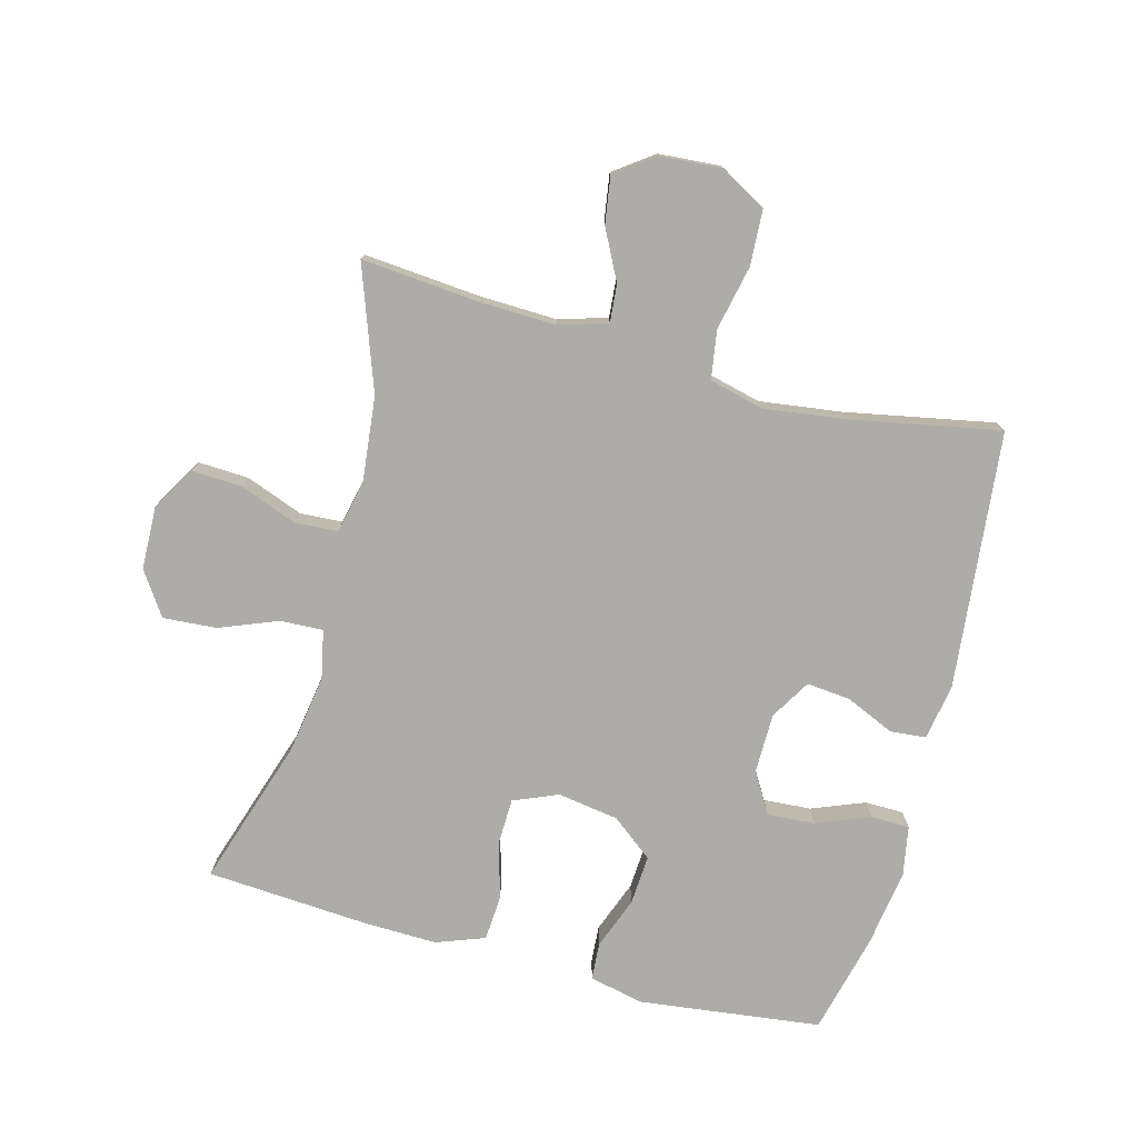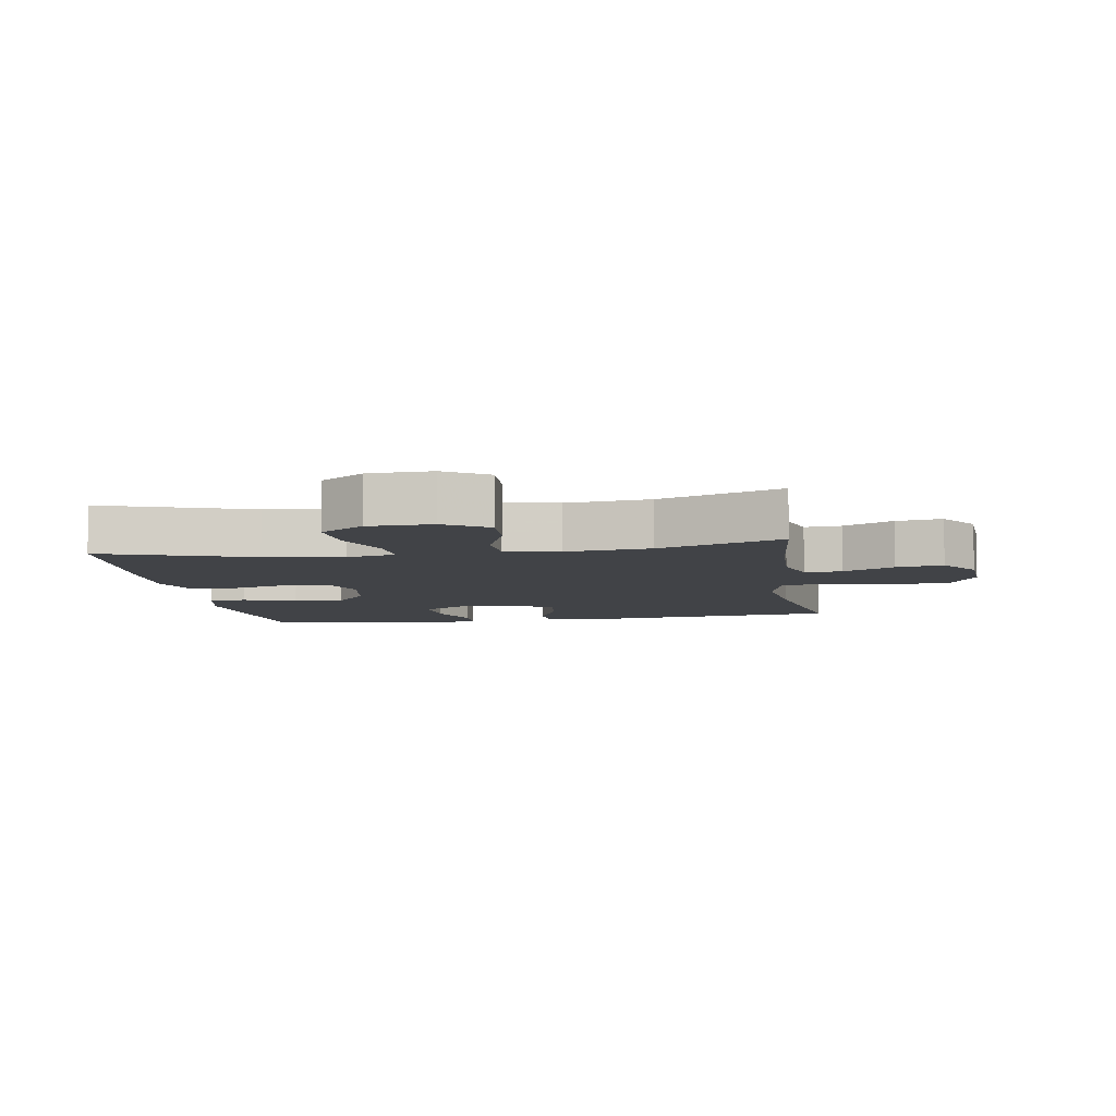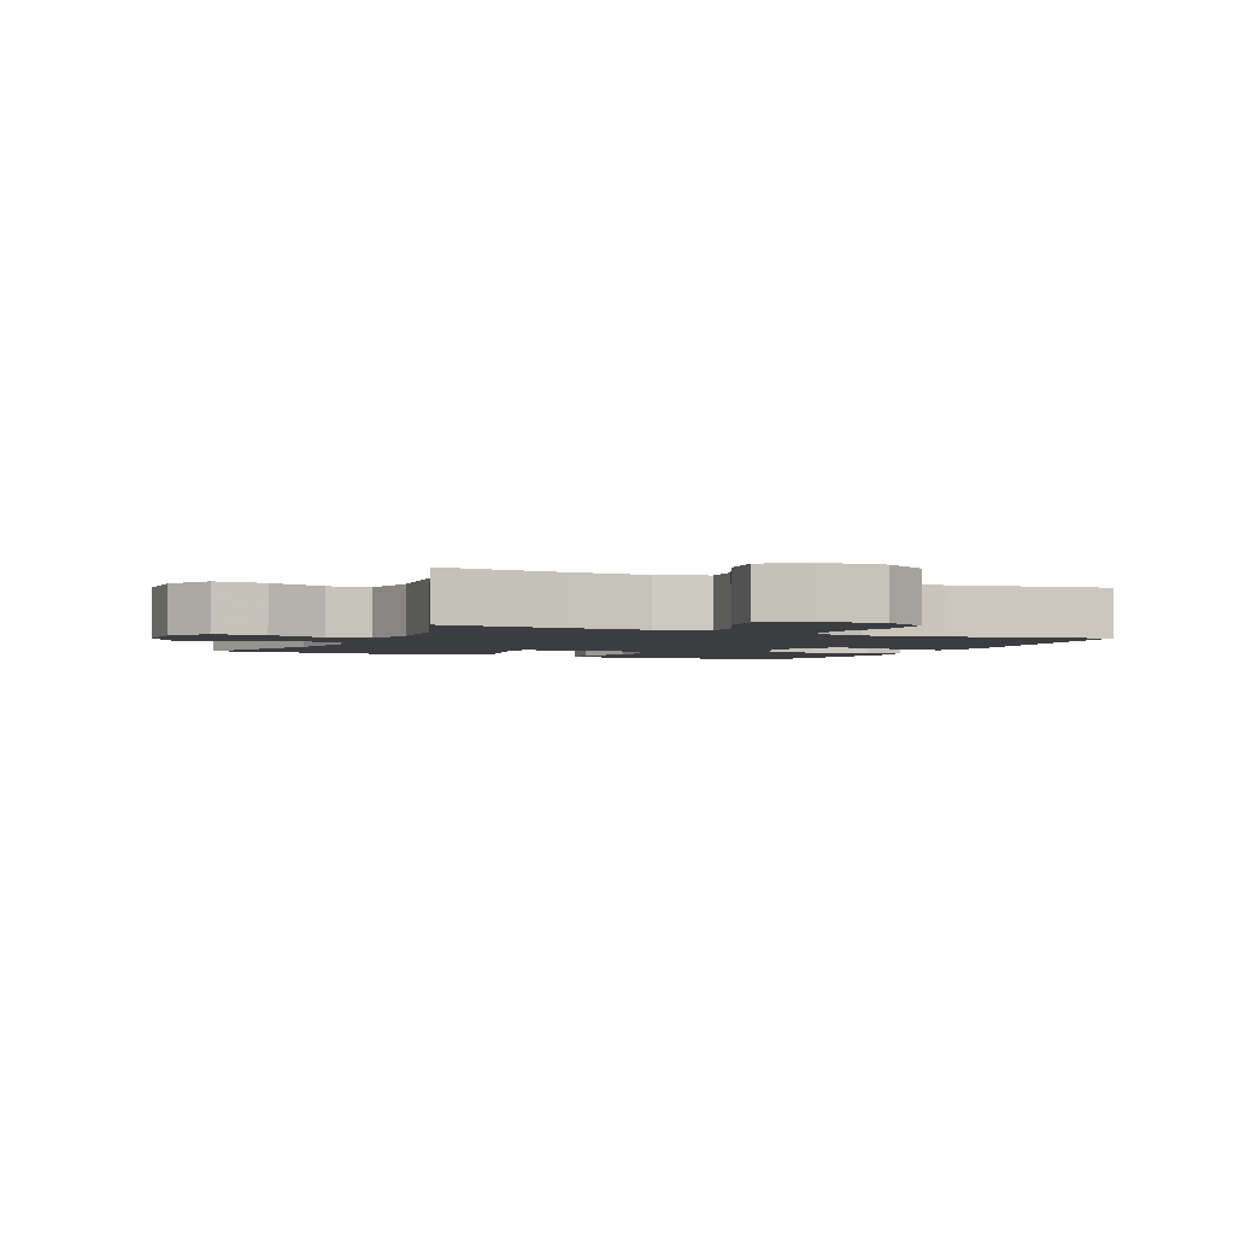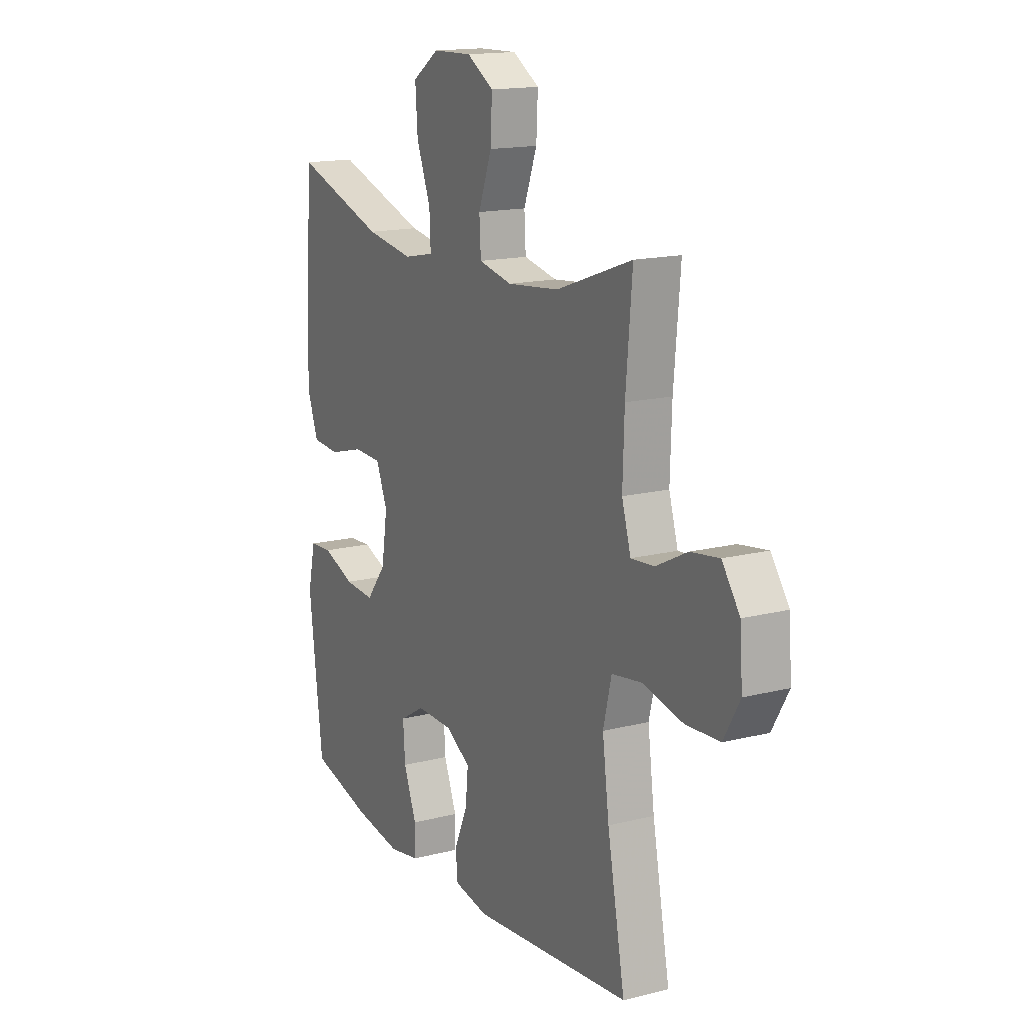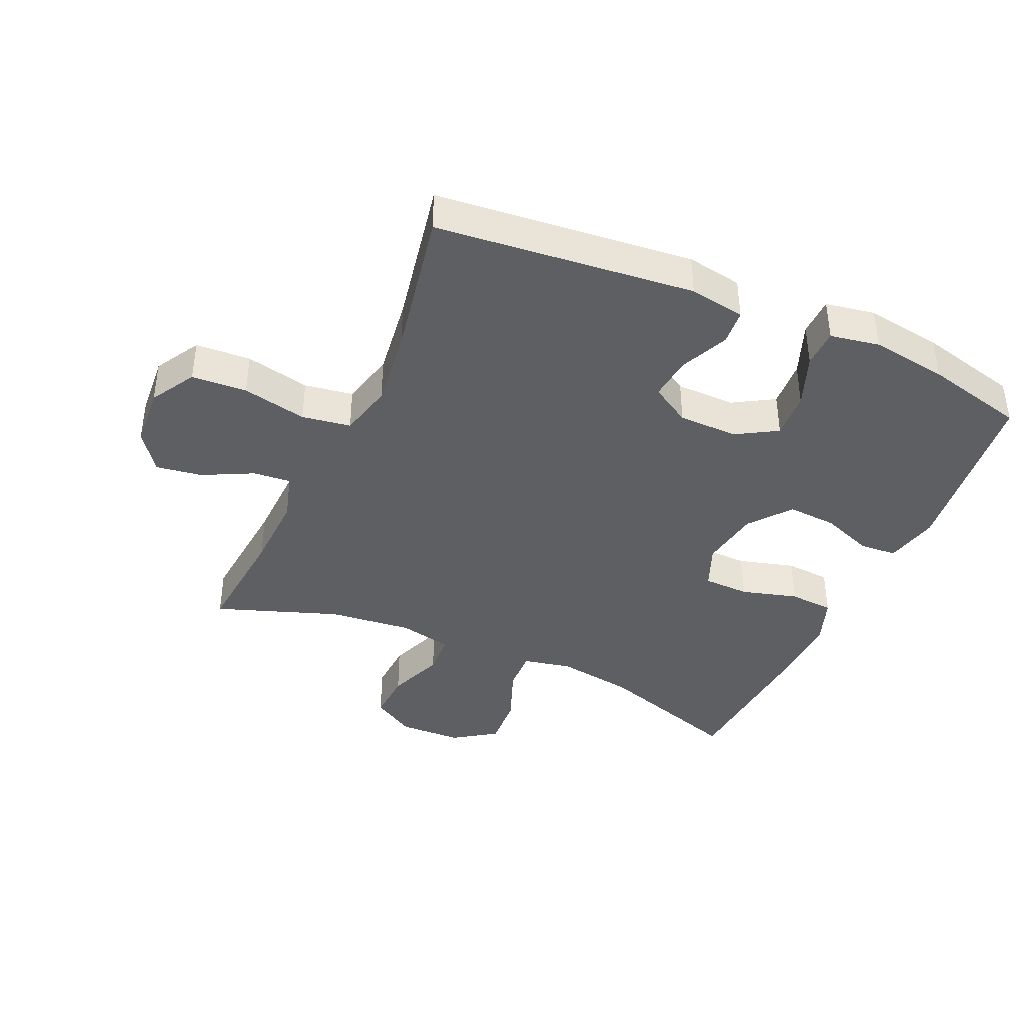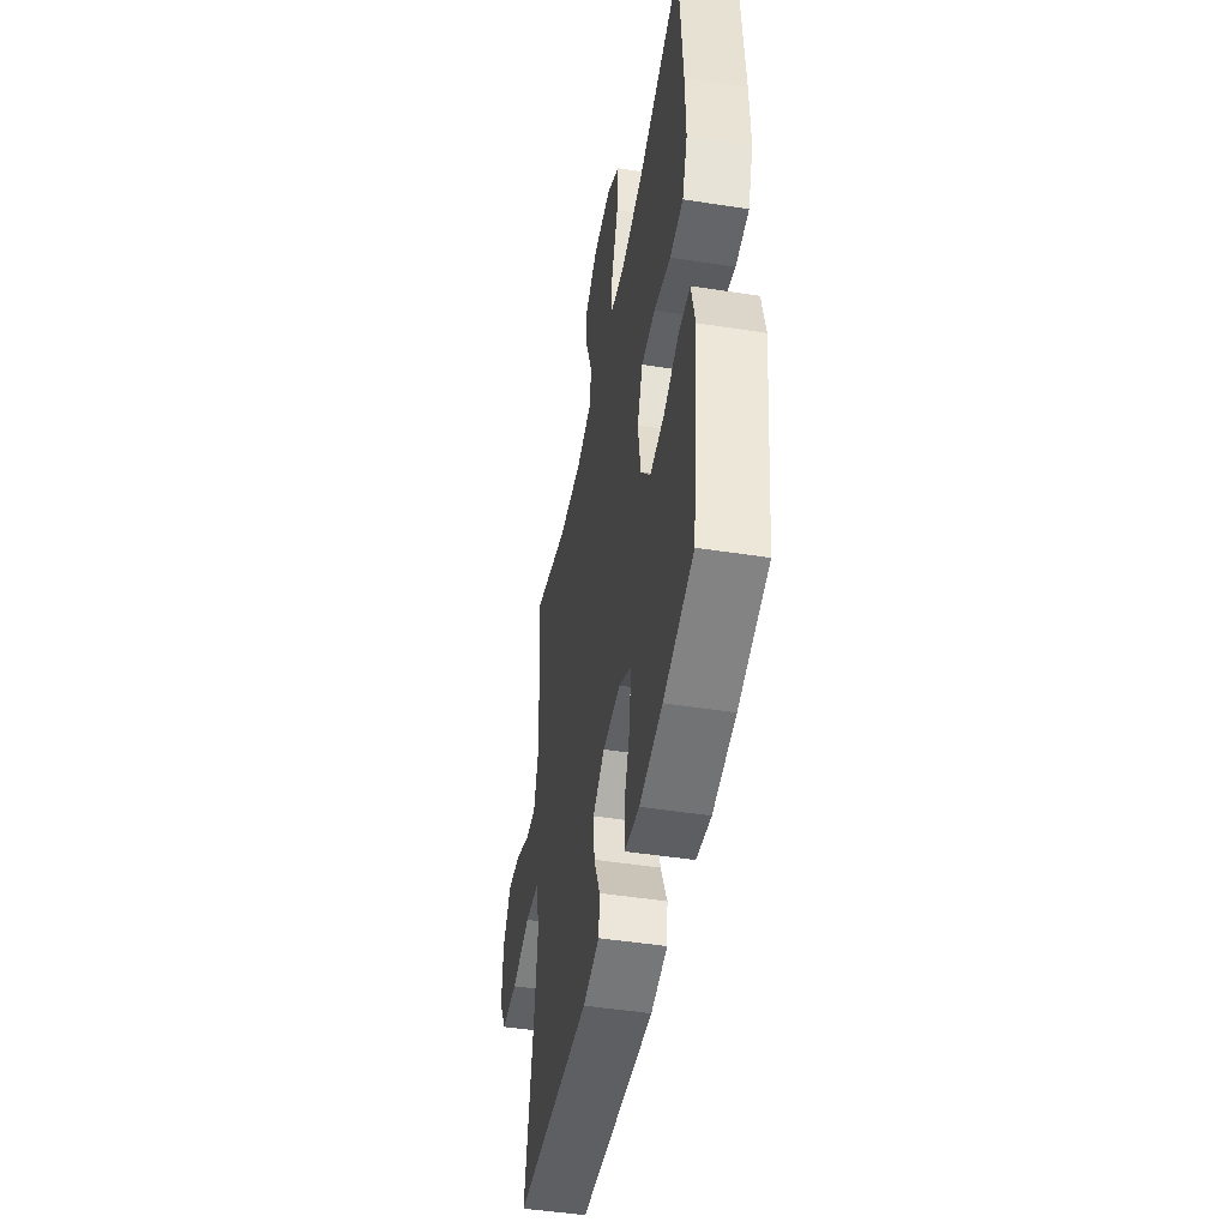
<metadata>
{"format":"obj","ext":"obj","renderer":"f3d","projection":"perspective","resolution":1024,"background":"white","views":[{"elev":-76.8,"azim":75.1,"up":"+Y"},{"elev":-7.3,"azim":8.9,"up":"+Y"},{"elev":-2.8,"azim":65.7,"up":"+Y"},{"elev":15.7,"azim":62.1,"up":"+Z"},{"elev":-40.0,"azim":155.9,"up":"+Y"},{"elev":-47.4,"azim":-100.0,"up":"+Z"}]}
</metadata>
<code>
v 0.5 0.07 -0.5
v 0.094 0.07 -0.541
v 0.006 0.07 -0.526
v 0.001 0.07 -0.47
v 0.035 0.07 -0.393
v 0.042 0.07 -0.324
v -0.021 0.07 -0.286
v -0.115 0.07 -0.285
v -0.179 0.07 -0.323
v -0.174 0.07 -0.398
v -0.141 0.07 -0.482
v -0.142 0.07 -0.543
v -0.22 0.07 -0.557
v -0.341 0.07 -0.539
v -0.5 0.07 -0.5
v -0.535 0.07 -0.213
v -0.516 0.07 -0.128
v -0.457 0.07 -0.124
v -0.375 0.07 -0.155
v -0.297 0.07 -0.16
v -0.246 0.07 -0.095
v -0.231 0.07 0.001
v -0.26 0.07 0.071
v -0.333 0.07 0.073
v -0.422 0.07 0.048
v -0.493 0.07 0.053
v -0.521 0.07 0.129
v -0.518 0.07 0.245
v -0.5 0.07 0.5
v -0.266 0.07 0.424
v -0.144 0.07 0.405
v -0.067 0.07 0.421
v -0.07 0.07 0.488
v -0.106 0.07 0.58
v -0.112 0.07 0.664
v -0.044 0.07 0.71
v 0.056 0.07 0.713
v 0.124 0.07 0.672
v 0.12 0.07 0.592
v 0.086 0.07 0.502
v 0.09 0.07 0.435
v 0.175 0.07 0.417
v 0.307 0.07 0.431
v 0.5 0.07 0.5
v 0.484 0.07 0.317
v 0.48 0.07 0.194
v 0.503 0.07 0.118
v 0.562 0.07 0.123
v 0.641 0.07 0.163
v 0.714 0.07 0.174
v 0.759 0.07 0.112
v 0.766 0.07 0.015
v 0.725 0.07 -0.056
v 0.638 0.07 -0.061
v 0.536 0.07 -0.039
v 0.459 0.07 -0.051
v 0.438 0.07 -0.137
v 0.455 0.07 -0.265
v 0.5 0 -0.5
v 0.094 0 -0.541
v 0.006 0 -0.526
v 0.001 0 -0.47
v 0.035 0 -0.393
v 0.042 0 -0.324
v -0.021 0 -0.286
v -0.115 0 -0.285
v -0.179 0 -0.323
v -0.174 0 -0.398
v -0.141 0 -0.482
v -0.142 0 -0.543
v -0.22 0 -0.557
v -0.341 0 -0.539
v -0.5 0 -0.5
v -0.535 0 -0.213
v -0.516 0 -0.128
v -0.457 0 -0.124
v -0.375 0 -0.155
v -0.297 0 -0.16
v -0.246 0 -0.095
v -0.231 0 0.001
v -0.26 0 0.071
v -0.333 0 0.073
v -0.422 0 0.048
v -0.493 0 0.053
v -0.521 0 0.129
v -0.518 0 0.245
v -0.5 0 0.5
v -0.266 0 0.424
v -0.144 0 0.405
v -0.067 0 0.421
v -0.07 0 0.488
v -0.106 0 0.58
v -0.112 0 0.664
v -0.044 0 0.71
v 0.056 0 0.713
v 0.124 0 0.672
v 0.12 0 0.592
v 0.086 0 0.502
v 0.09 0 0.435
v 0.175 0 0.417
v 0.307 0 0.431
v 0.5 0 0.5
v 0.484 0 0.317
v 0.48 0 0.194
v 0.503 0 0.118
v 0.562 0 0.123
v 0.641 0 0.163
v 0.714 0 0.174
v 0.759 0 0.112
v 0.766 0 0.015
v 0.725 0 -0.056
v 0.638 0 -0.061
v 0.536 0 -0.039
v 0.459 0 -0.051
v 0.438 0 -0.137
v 0.455 0 -0.265
f 52 53 54 55
f 52 55 56
f 51 52 56
f 48 49 50 51
f 47 48 51 56
f 46 47 56
f 45 46 56 57
f 43 44 45 57
f 37 38 39 40
f 37 40 41
f 36 37 41
f 33 34 35 36
f 32 33 36 41
f 31 32 41 42
f 27 28 29 30
f 27 30 31
f 24 25 26 27
f 23 24 27 31
f 22 23 31 42
f 16 17 18 19
f 16 19 20
f 15 16 20
f 14 15 20 21
f 10 11 12 13
f 9 10 13 14
f 2 3 4 5
f 58 1 2 5
f 58 5 6
f 57 58 6 7
f 43 57 7 8
f 21 22 42 43
f 9 14 21 43
f 8 9 43
f 113 112 111 110
f 114 113 110
f 114 110 109
f 109 108 107 106
f 114 109 106 105
f 114 105 104
f 115 114 104 103
f 115 103 102 101
f 98 97 96 95
f 99 98 95
f 99 95 94
f 94 93 92 91
f 99 94 91 90
f 100 99 90 89
f 88 87 86 85
f 89 88 85
f 85 84 83 82
f 89 85 82 81
f 100 89 81 80
f 77 76 75 74
f 78 77 74
f 78 74 73
f 79 78 73 72
f 71 70 69 68
f 72 71 68 67
f 63 62 61 60
f 63 60 59 116
f 64 63 116
f 65 64 116 115
f 66 65 115 101
f 101 100 80 79
f 101 79 72 67
f 101 67 66
f 1 59 60 2
f 2 60 61 3
f 3 61 62 4
f 4 62 63 5
f 5 63 64 6
f 6 64 65 7
f 7 65 66 8
f 8 66 67 9
f 9 67 68 10
f 10 68 69 11
f 11 69 70 12
f 12 70 71 13
f 13 71 72 14
f 14 72 73 15
f 15 73 74 16
f 16 74 75 17
f 17 75 76 18
f 18 76 77 19
f 19 77 78 20
f 20 78 79 21
f 21 79 80 22
f 22 80 81 23
f 23 81 82 24
f 24 82 83 25
f 25 83 84 26
f 26 84 85 27
f 27 85 86 28
f 28 86 87 29
f 29 87 88 30
f 30 88 89 31
f 31 89 90 32
f 32 90 91 33
f 33 91 92 34
f 34 92 93 35
f 35 93 94 36
f 36 94 95 37
f 37 95 96 38
f 38 96 97 39
f 39 97 98 40
f 40 98 99 41
f 41 99 100 42
f 42 100 101 43
f 43 101 102 44
f 44 102 103 45
f 45 103 104 46
f 46 104 105 47
f 47 105 106 48
f 48 106 107 49
f 49 107 108 50
f 50 108 109 51
f 51 109 110 52
f 52 110 111 53
f 53 111 112 54
f 54 112 113 55
f 55 113 114 56
f 56 114 115 57
f 57 115 116 58
f 58 116 59 1

</code>
